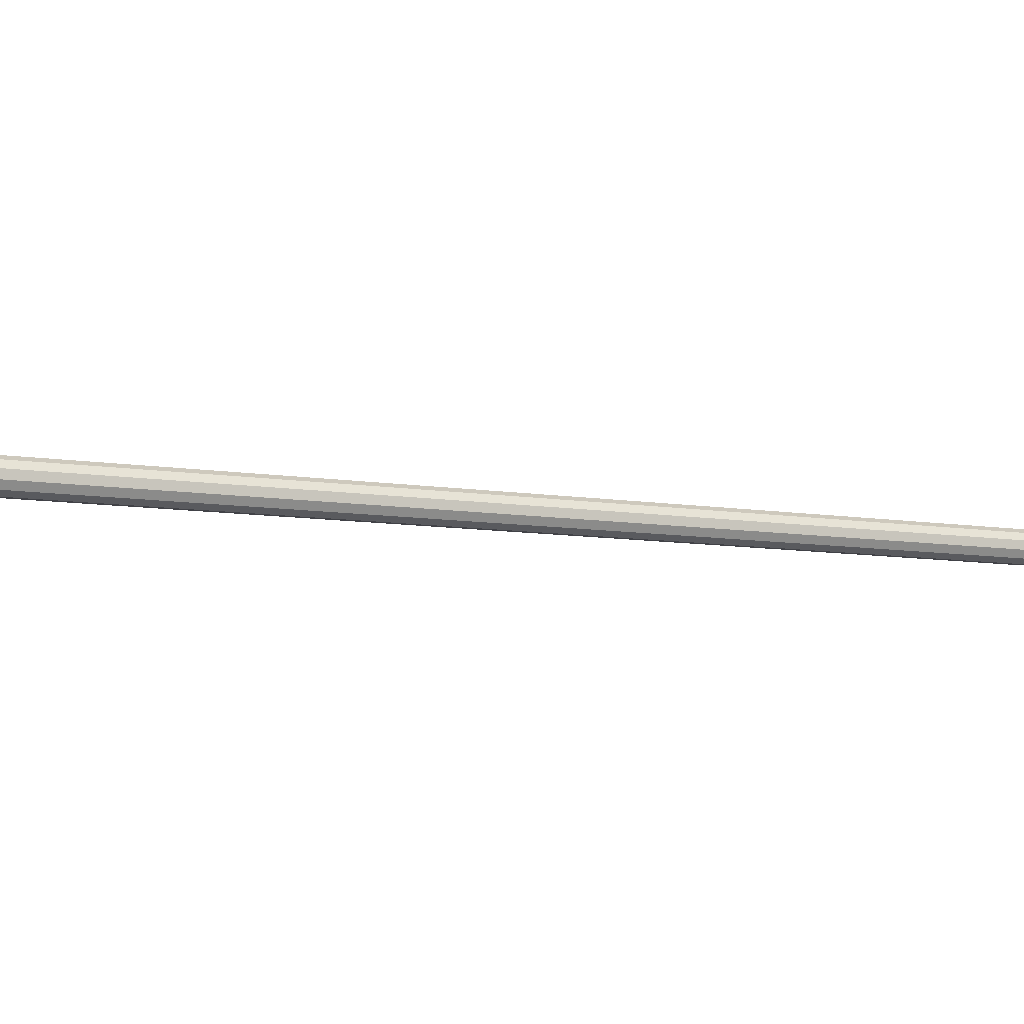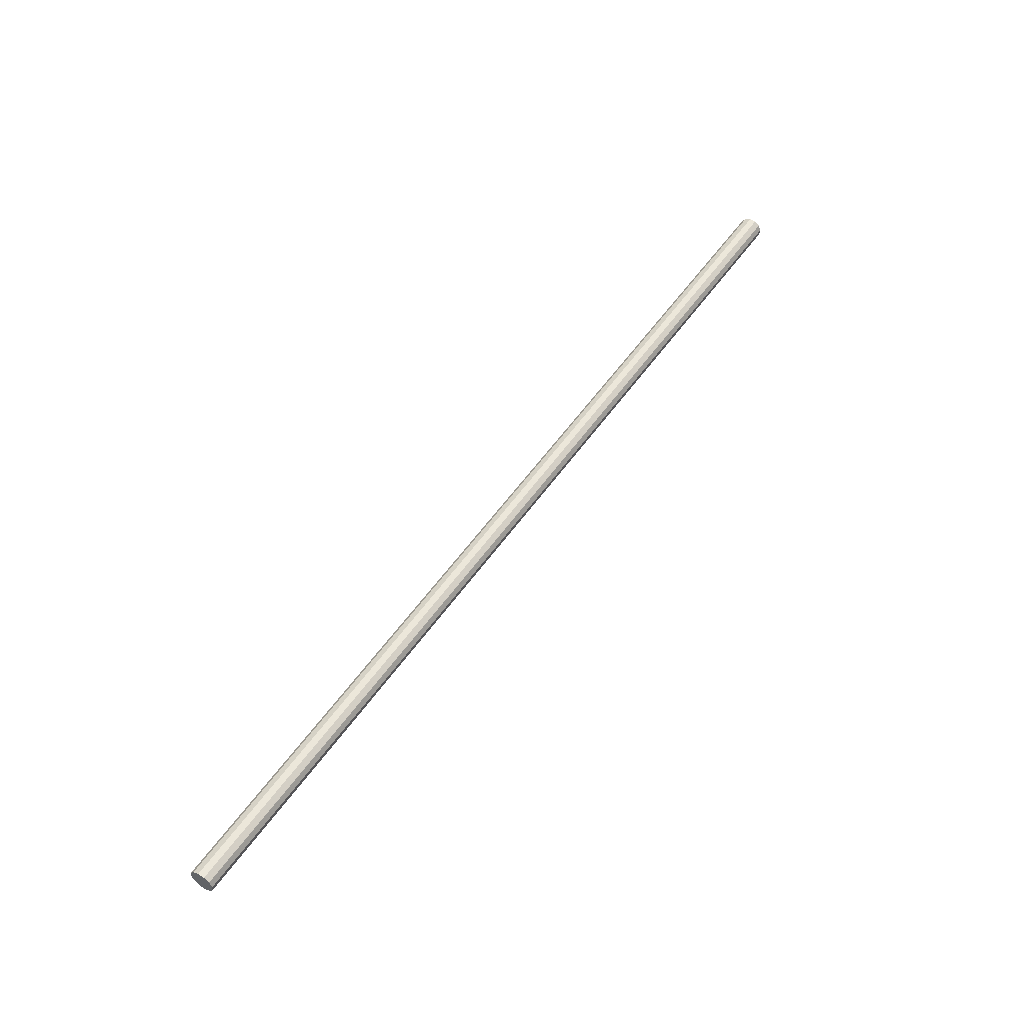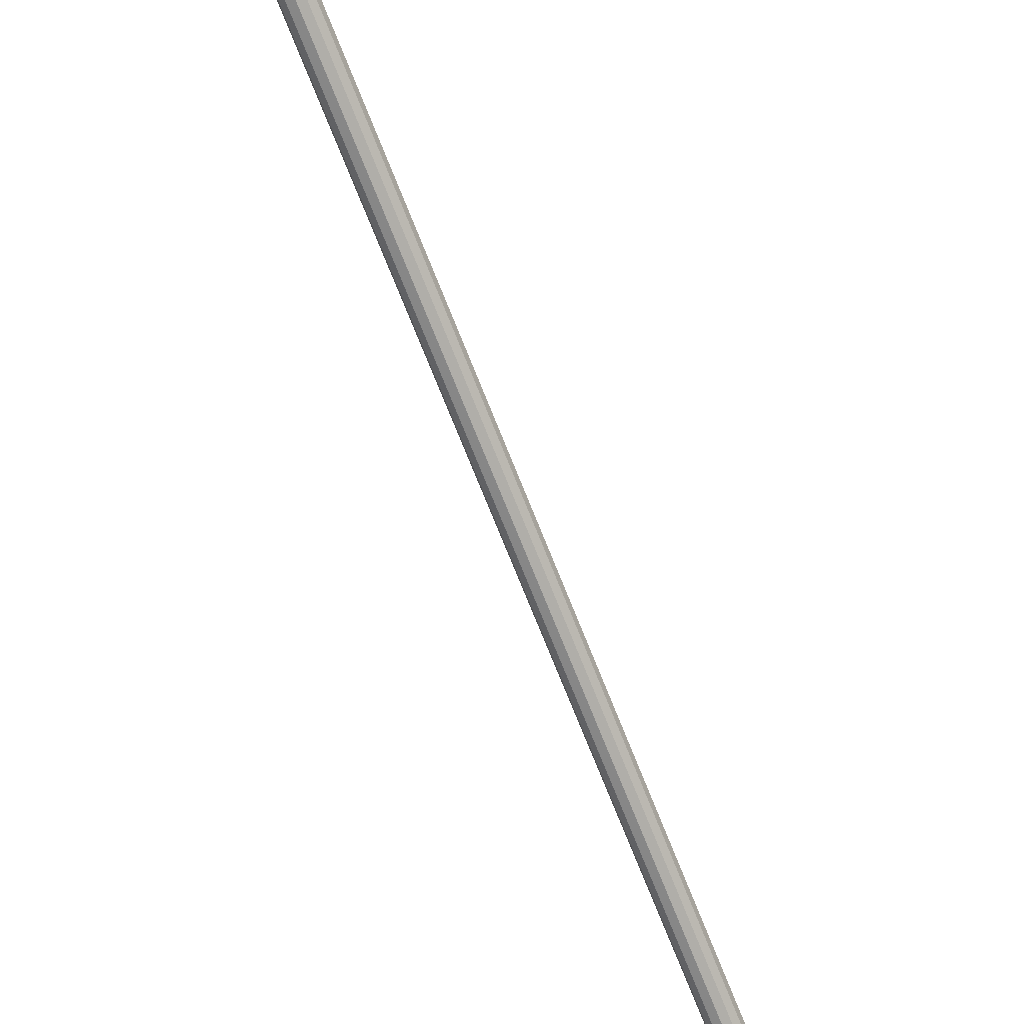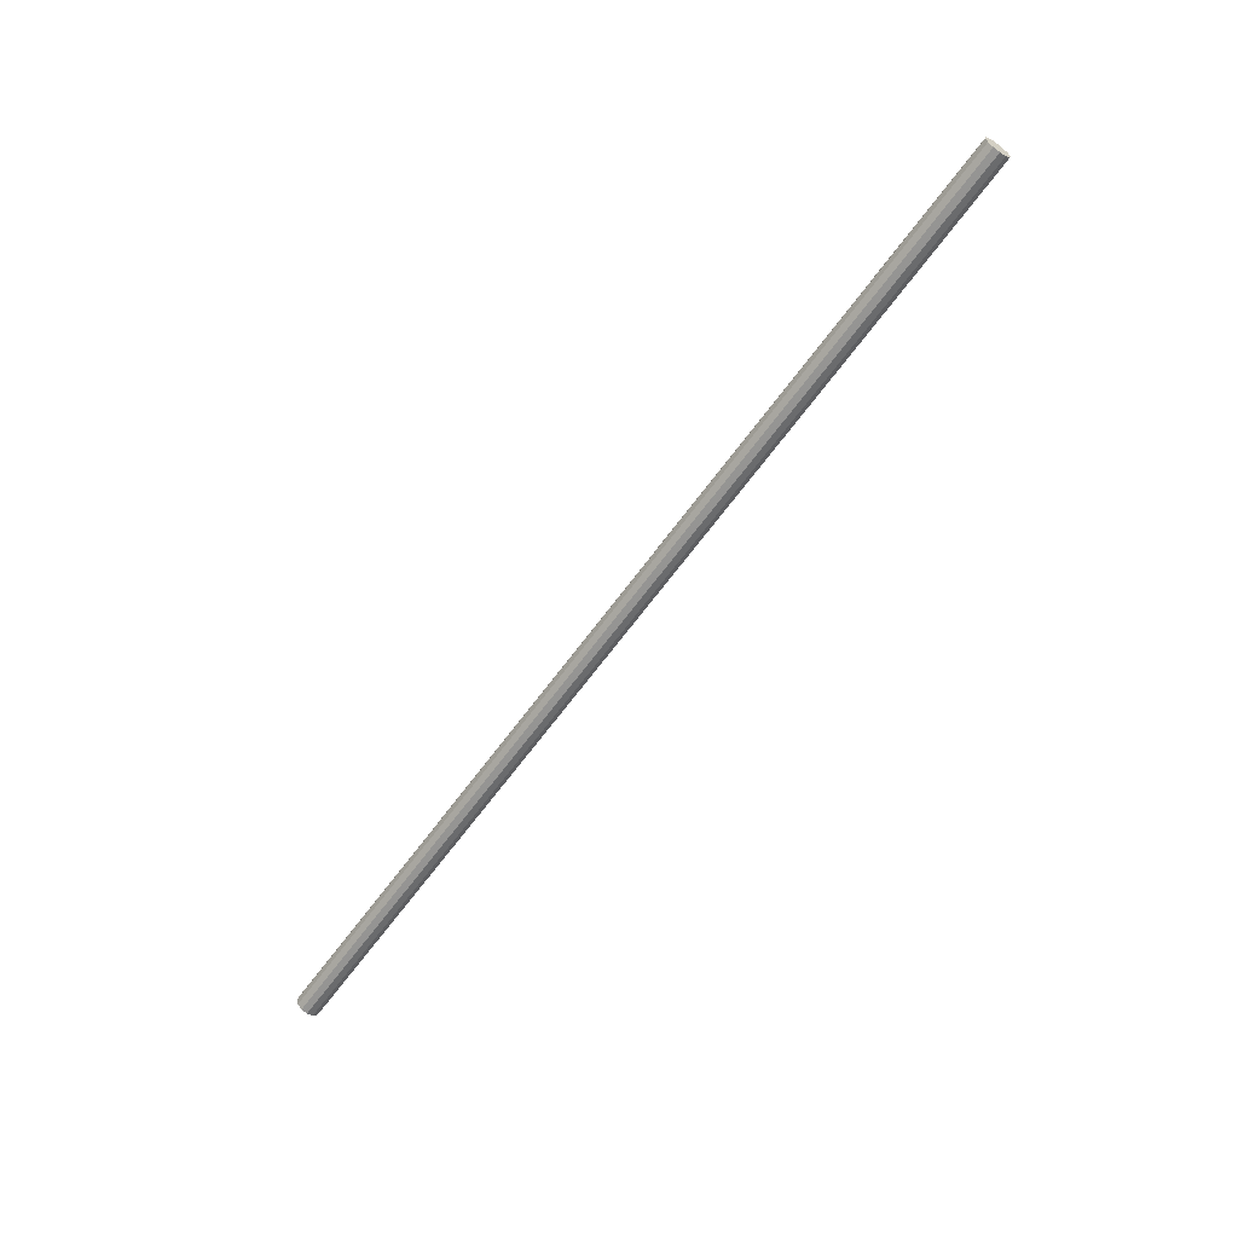
<metadata>
{"format":"obj","ext":"obj","renderer":"f3d","projection":"perspective","resolution":1024,"background":"white","views":[{"elev":-71.4,"azim":51.8,"up":"+Y"},{"elev":-26.7,"azim":-147.8,"up":"+Z"},{"elev":79.2,"azim":-48.9,"up":"+Y"},{"elev":28.5,"azim":-130.2,"up":"+Z"}]}
</metadata>
<code>
v 0 0 1.655
v 0.00896 -0.007736 1.655
v -0.3522 -0.4261 2.441
v -0.3612 -0.4183 2.441
v 0.01092 -0.003035 1.658
v -0.3503 -0.4214 2.444
v 0.009961 0.002479 1.661
v -0.3512 -0.4158 2.447
v 0.006328 0.00733 1.662
v -0.3549 -0.411 2.448
v 0.001 0.01022 1.661
v -0.3602 -0.4081 2.447
v -0.004596 0.01036 1.658
v -0.3658 -0.408 2.444
v -0.00896 0.007736 1.655
v -0.3701 -0.4106 2.441
v -0.01092 0.003035 1.652
v -0.3721 -0.4153 2.438
v -0.009961 -0.002479 1.649
v -0.3711 -0.4208 2.435
v -0.006328 -0.00733 1.648
v -0.3675 -0.4257 2.434
v -0.001 -0.01022 1.649
v -0.3622 -0.4285 2.435
v 0.004596 -0.01036 1.652
v -0.3566 -0.4287 2.438
f 2 1 5
f 2 5 3
f 3 5 6
f 3 6 4
f 5 1 7
f 5 7 6
f 6 7 8
f 6 8 4
f 7 1 9
f 7 9 8
f 8 9 10
f 8 10 4
f 9 1 11
f 9 11 10
f 10 11 12
f 10 12 4
f 11 1 13
f 11 13 12
f 12 13 14
f 12 14 4
f 13 1 15
f 13 15 14
f 14 15 16
f 14 16 4
f 15 1 17
f 15 17 16
f 16 17 18
f 16 18 4
f 17 1 19
f 17 19 18
f 18 19 20
f 18 20 4
f 19 1 21
f 19 21 20
f 20 21 22
f 20 22 4
f 21 1 23
f 21 23 22
f 22 23 24
f 22 24 4
f 23 1 25
f 23 25 24
f 24 25 26
f 24 26 4
f 25 1 2
f 25 2 26
f 26 2 3
f 26 3 4

</code>
